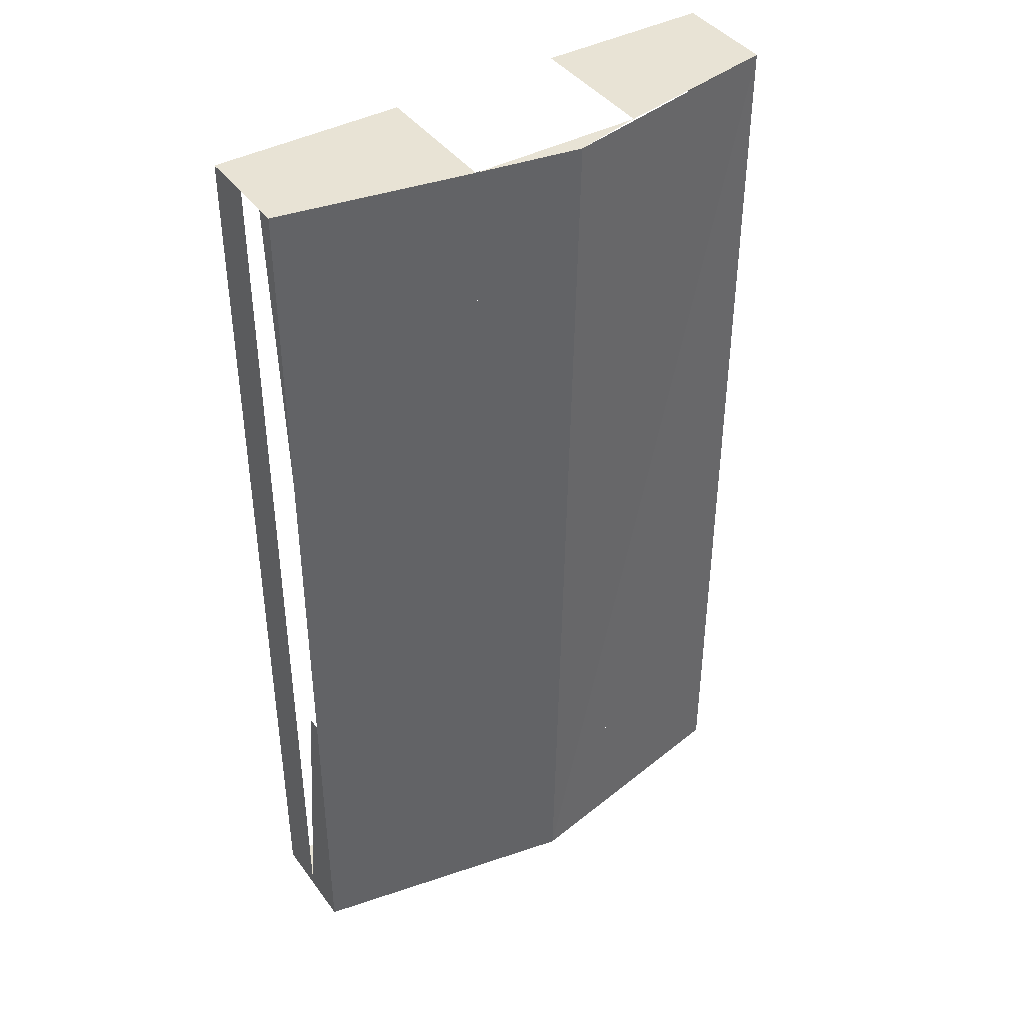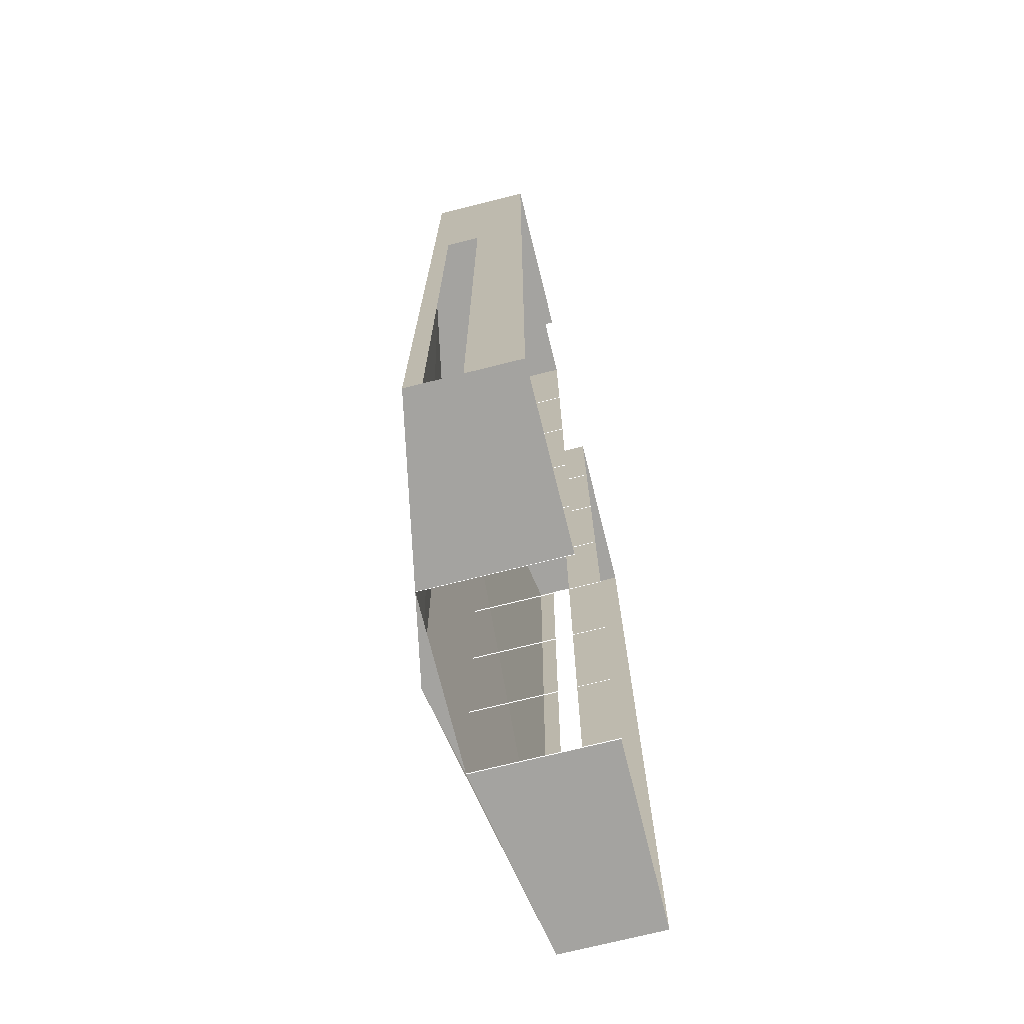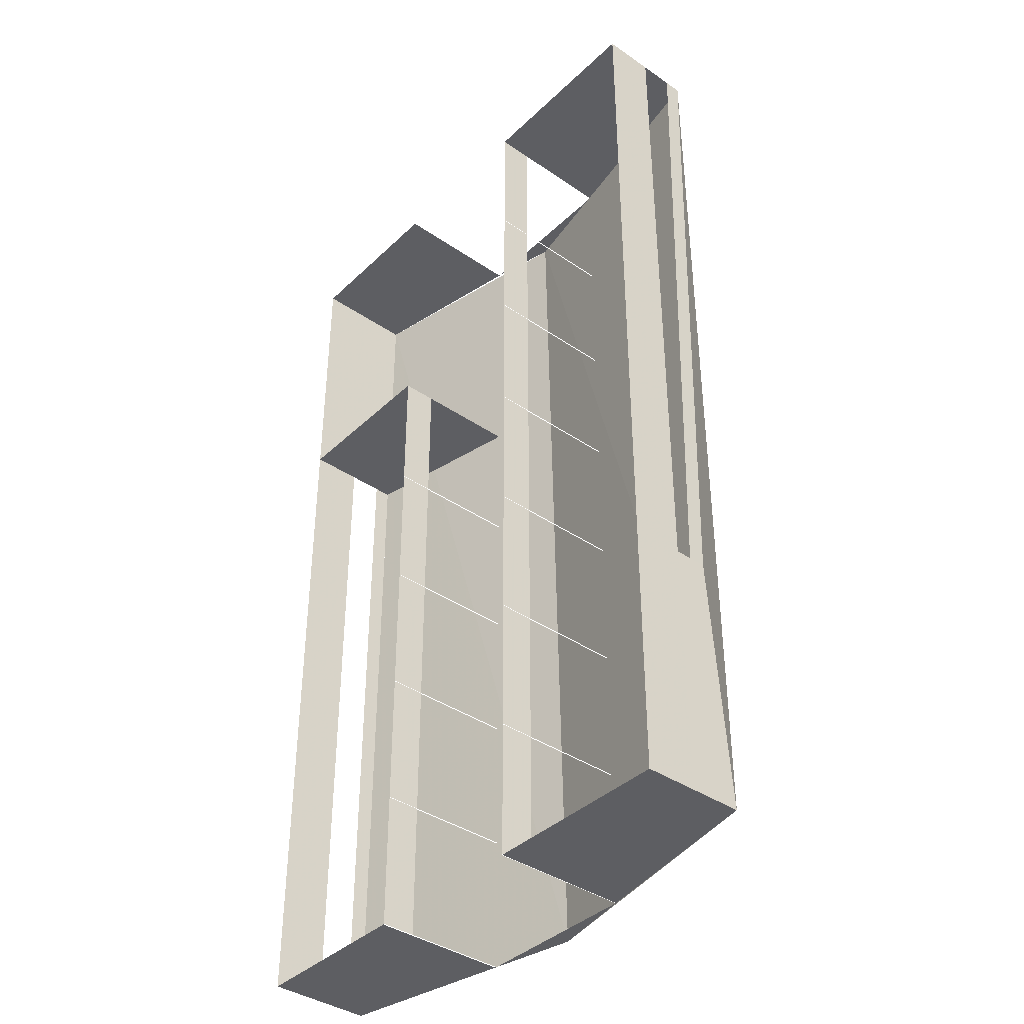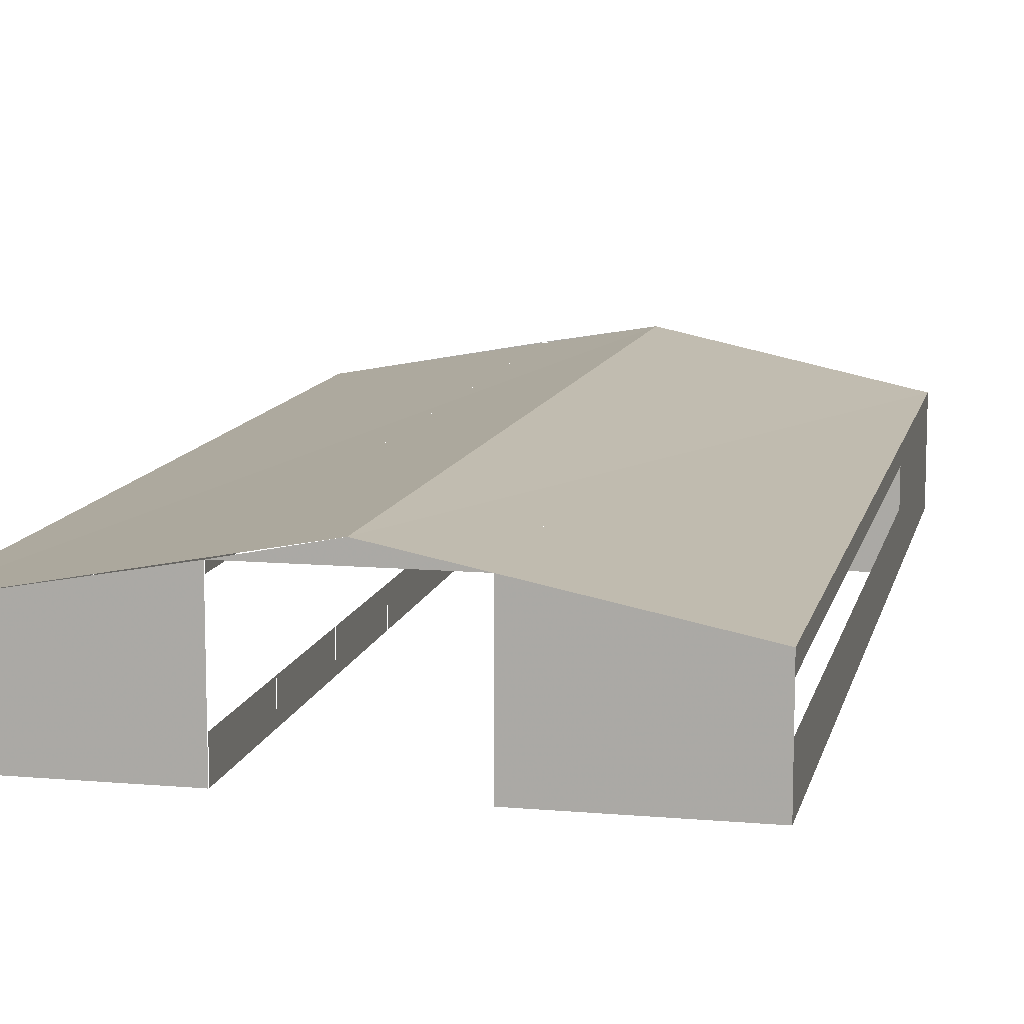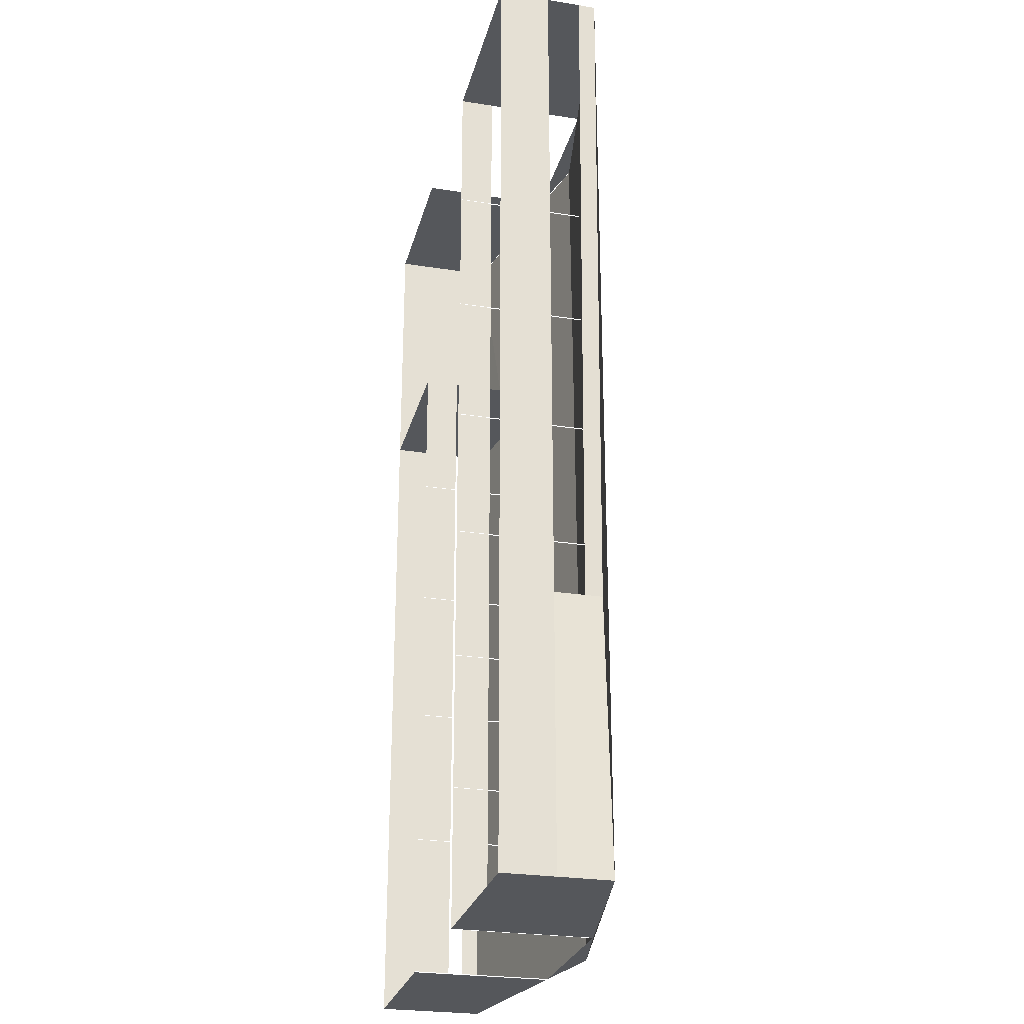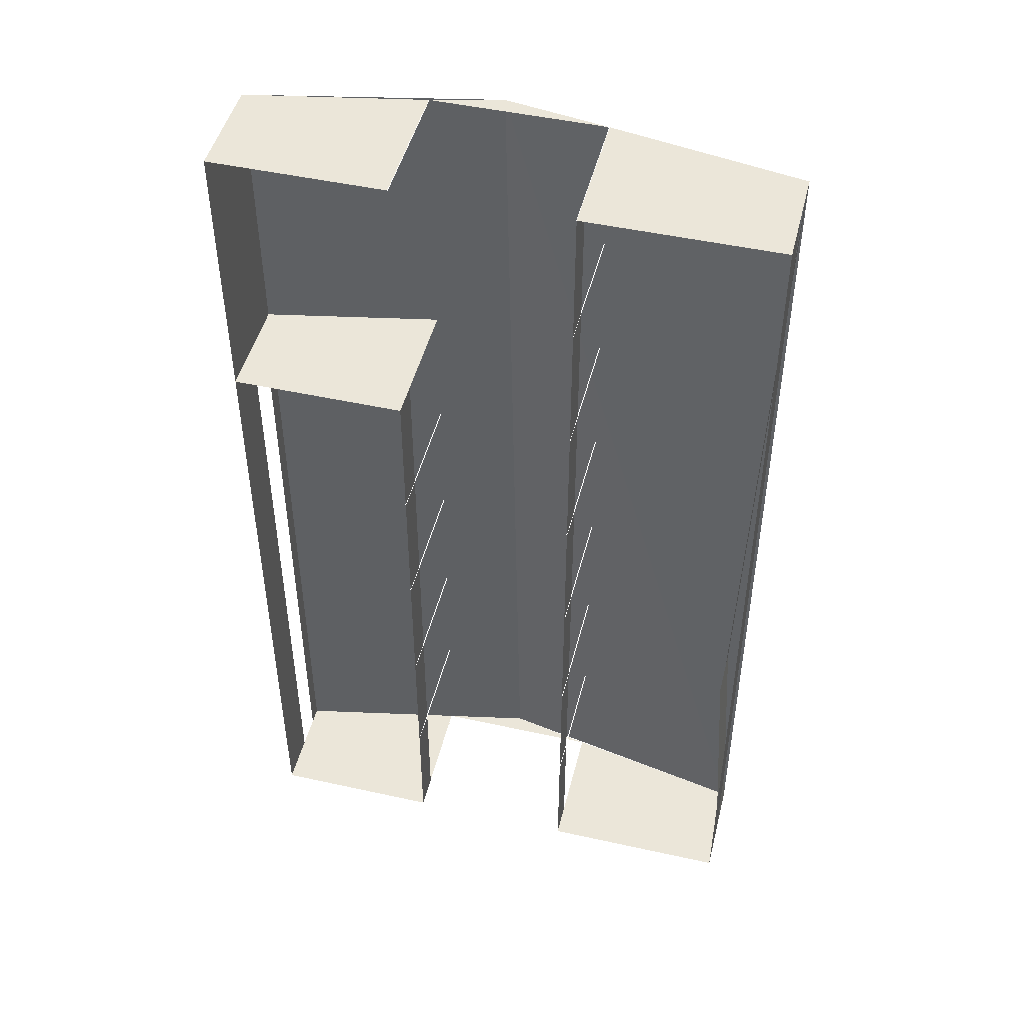
<metadata>
{"format":"obj","ext":"obj","renderer":"f3d","projection":"perspective","resolution":1024,"background":"white","views":[{"elev":41.2,"azim":-33.0,"up":"+Y"},{"elev":-73.0,"azim":104.0,"up":"+Y"},{"elev":-39.2,"azim":-130.5,"up":"+Y"},{"elev":11.0,"azim":12.3,"up":"+Z"},{"elev":-26.6,"azim":-103.8,"up":"+Y"},{"elev":47.8,"azim":-166.0,"up":"+Y"}]}
</metadata>
<code>
v 2.56 4.64 0.96
v 2.4 2.08 0.96
v 2.4 2.08 0.48
v 2.56 4.64 0.48
v 2.4 2.08 0
v 2.4 11.04 0
v 2.4 11.04 0.48
v 4.16 2.08 0
v 4.16 2.08 0.32
v 4.16 11.04 0.32
v 4.16 11.04 0
v 5.76 2.08 0
v 5.76 2.08 0.32
v 5.76 8.48 0.32
v 5.76 8.48 0
v 5.76 8.48 1.28
v 7.36 8.48 0.96
v 7.36 8.48 0
v 5.76 2.08 1.28
v 5.76 3.36 1.28
v 5.76 3.36 0
v 5.76 4.64 0
v 5.76 4.64 1.28
v 5.76 5.92 1.28
v 5.76 5.92 0
v 5.76 7.2 1.28
v 5.76 7.2 0
v 4.16 11.04 1.28
v 4.16 9.76 1.28
v 4.16 9.76 0
v 4.16 8.48 0
v 4.16 8.48 1.28
v 4.16 7.2 1.28
v 4.16 7.2 0
v 4.16 5.92 1.28
v 4.16 5.92 0
v 4.16 4.64 0
v 4.16 4.64 1.28
v 4.16 3.36 1.28
v 4.16 3.36 0
v 4.16 2.08 1.28
v 7.36 2.08 0.96
v 7.36 2.08 0
v 2.4 11.04 0.96
v 2.4 11.04 0.8
v 2.56 4.64 0.8
v 5.76 11.04 0
v 5.76 11.04 1.28
v 7.36 11.04 0.96
v 7.36 11.04 0
v 7.36 8.48 0.48
v 7.36 2.08 0.48
v 5.12 11.04 1.44
v 7.36 2.08 0.8
v 7.36 8.48 0.8
v 4.96 2.08 1.44
l 12 19
l 20 21
l 22 23
l 24 25
l 26 27
l 11 28
l 29 30
l 31 32
l 33 34
l 35 36
l 37 38
l 39 40
l 8 41
l 47 48
f 2 3 4
f 4 1 2
f 3 5 6
f 6 7 3
f 8 9 10
f 10 11 8
f 12 13 14
f 14 15 12
f 15 16 17
f 17 18 15
f 8 41 2
f 2 5 8
f 12 19 42
f 42 43 12
f 11 28 44
f 44 6 11
f 44 45 46
f 46 1 44
f 47 48 49
f 49 50 47
f 50 49 17
f 17 18 50
f 18 51 52
f 52 43 18
f 48 28 53
f 54 42 17
f 17 55 54
f 41 19 56
f 53 56 2
f 2 44 53
f 56 42 49
f 49 53 56

</code>
